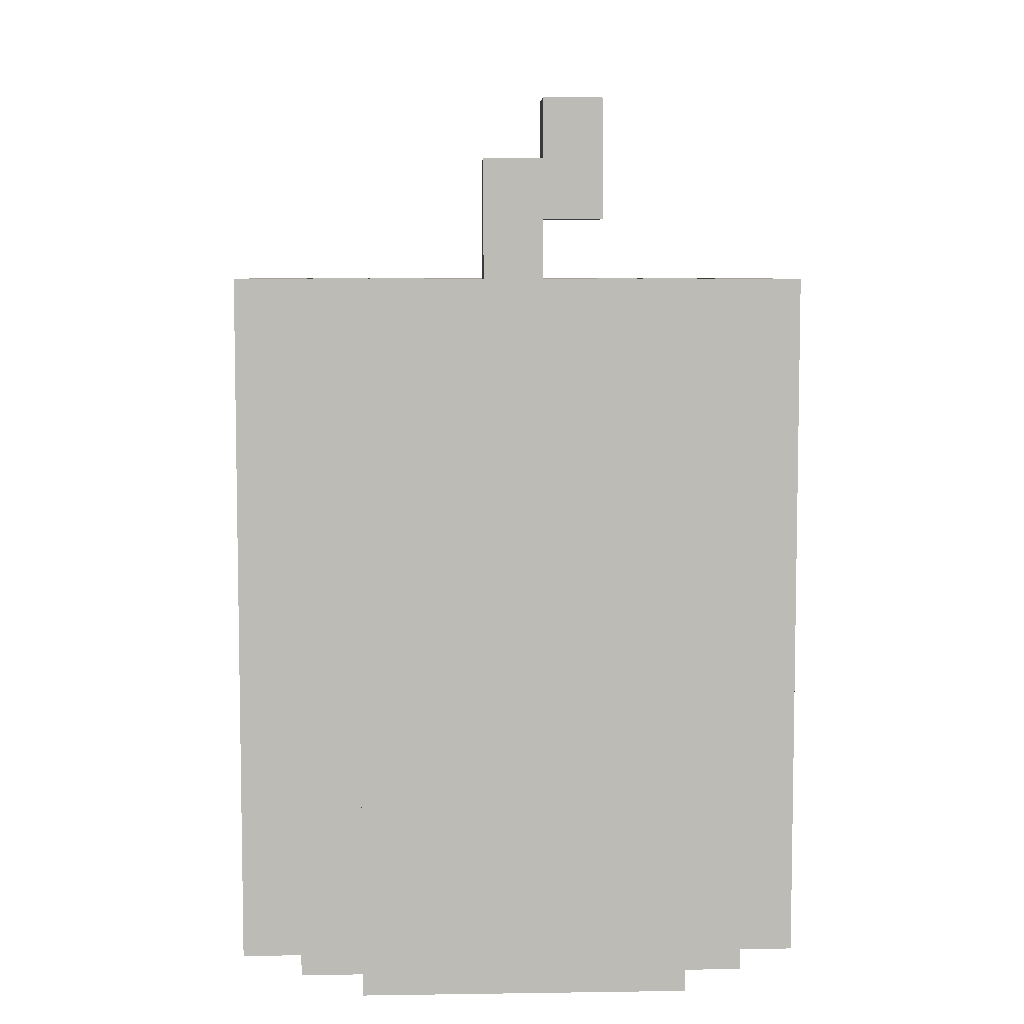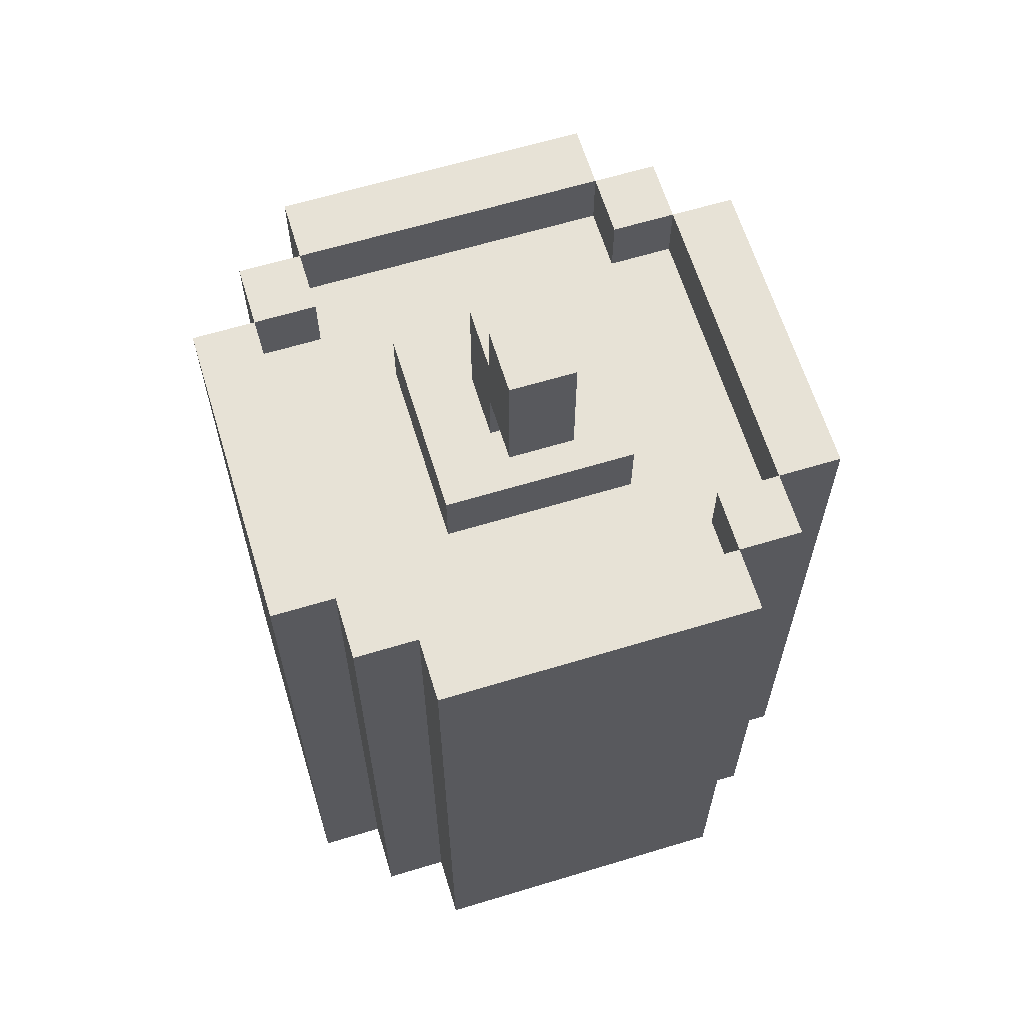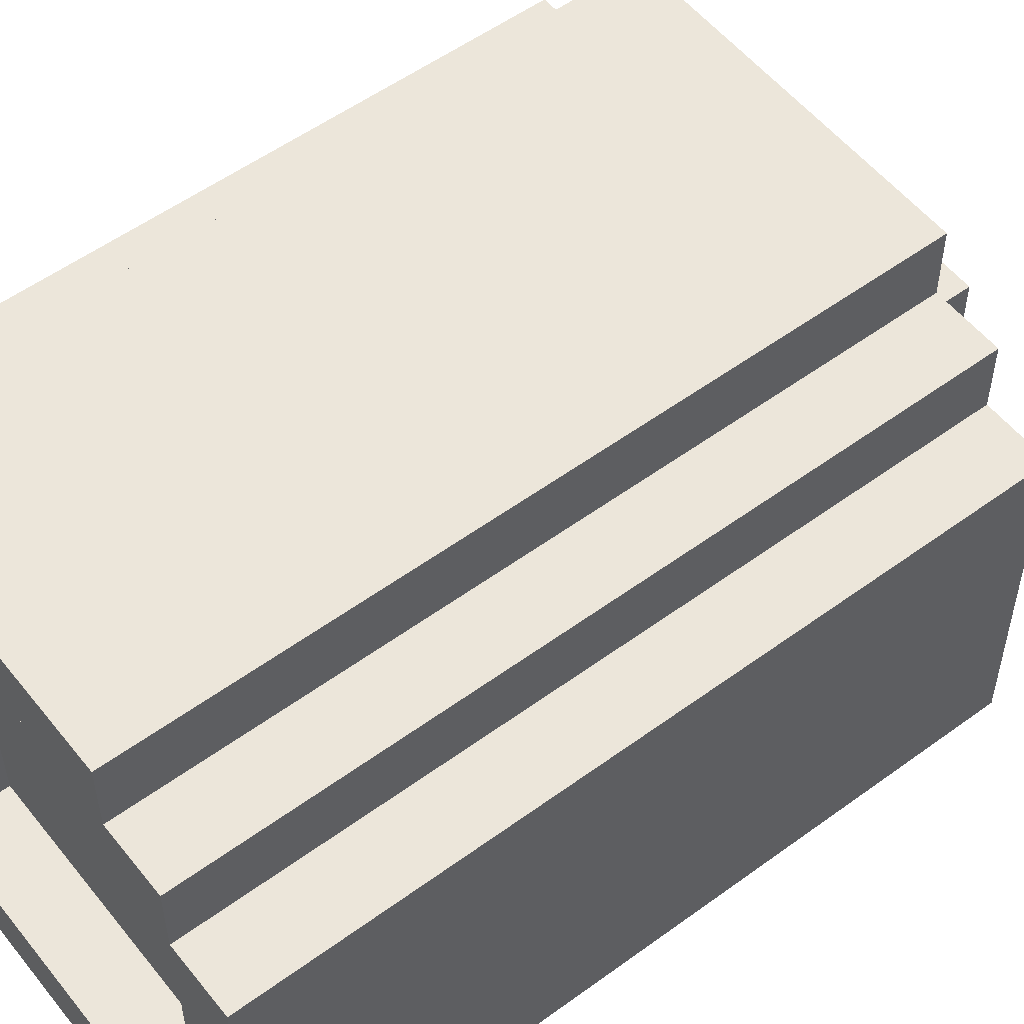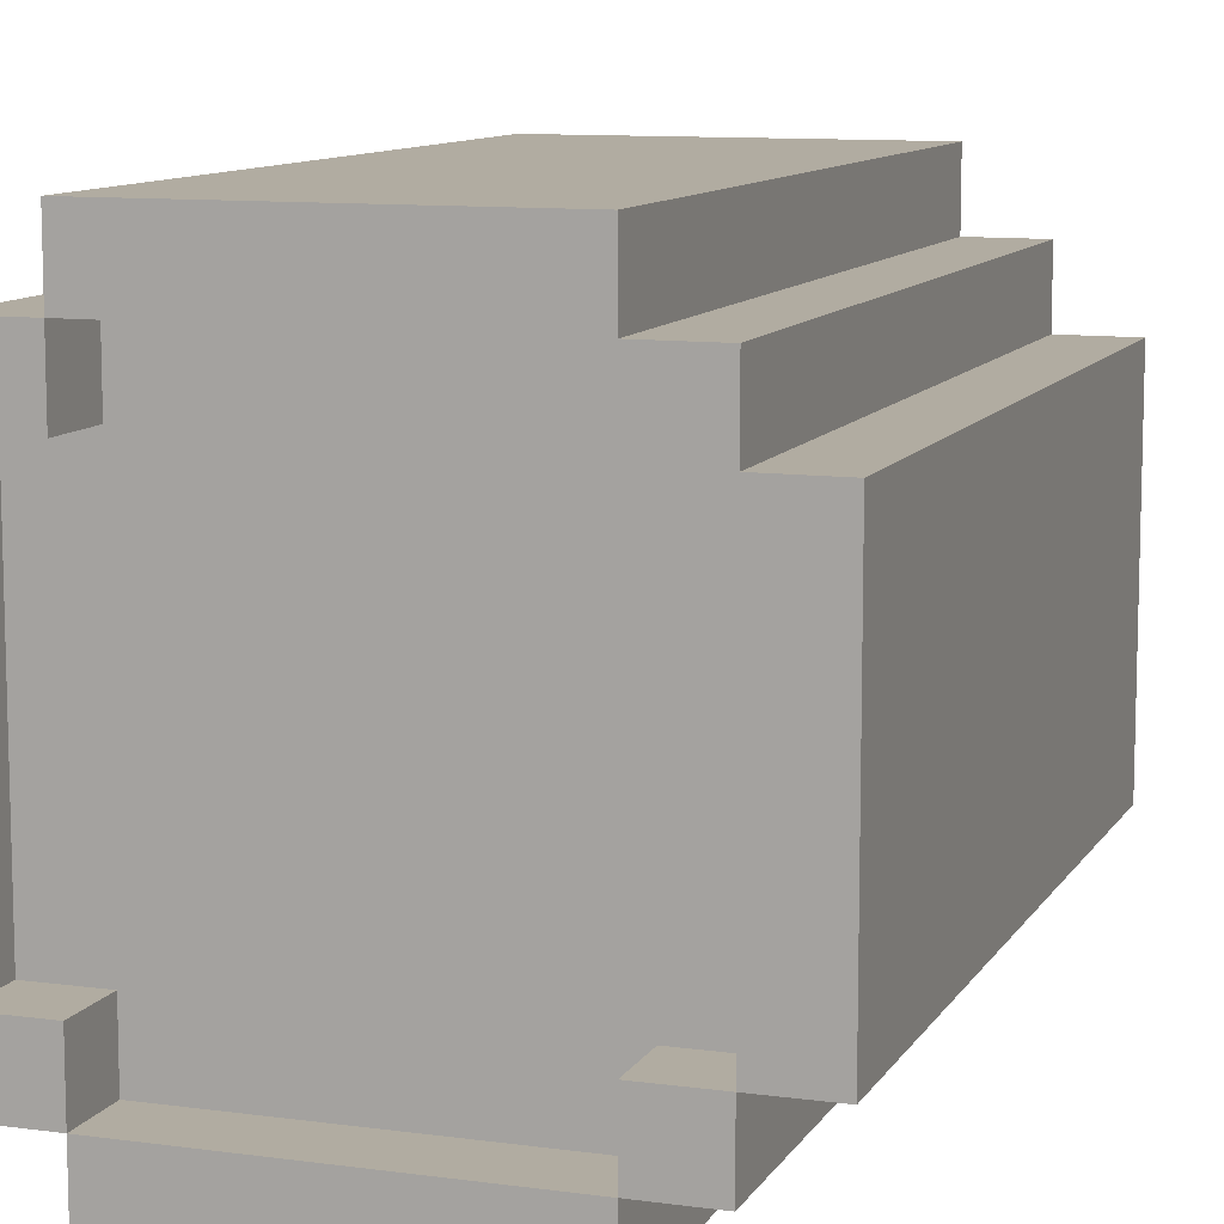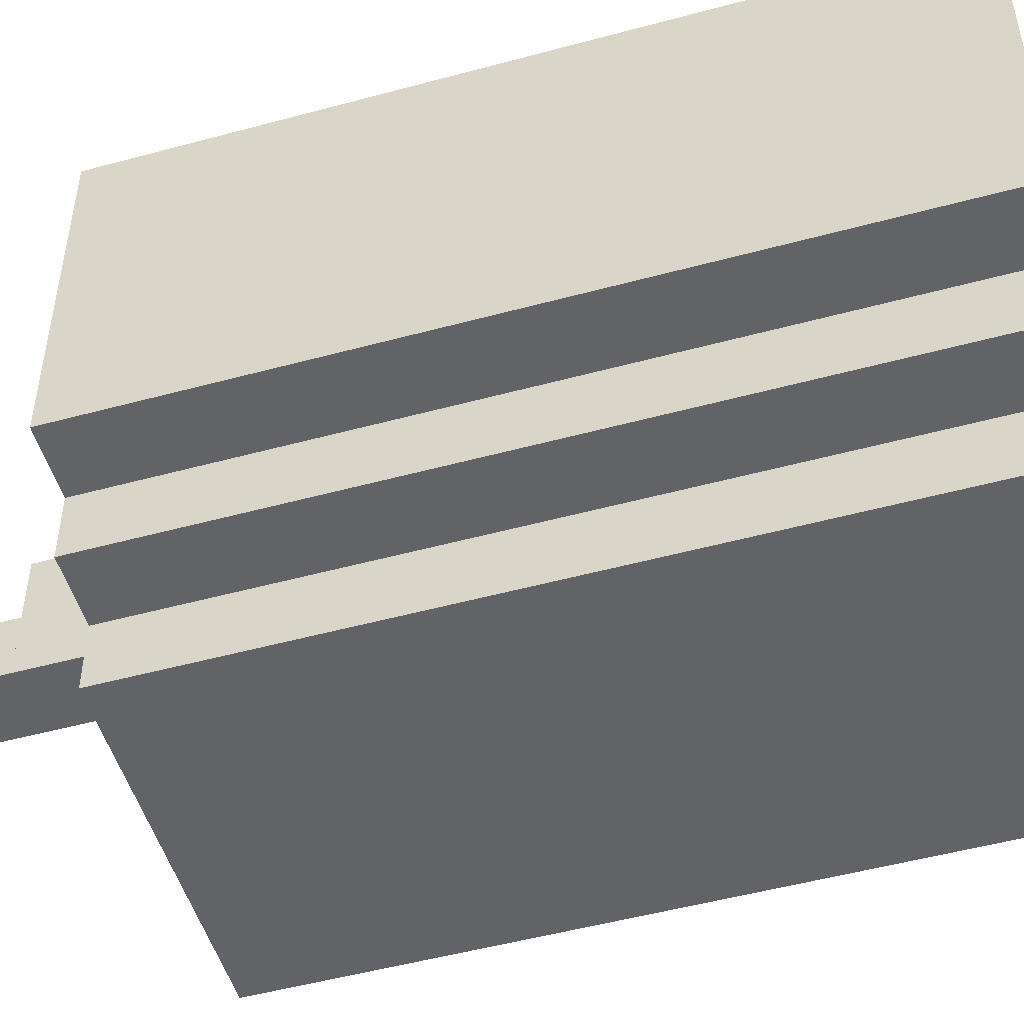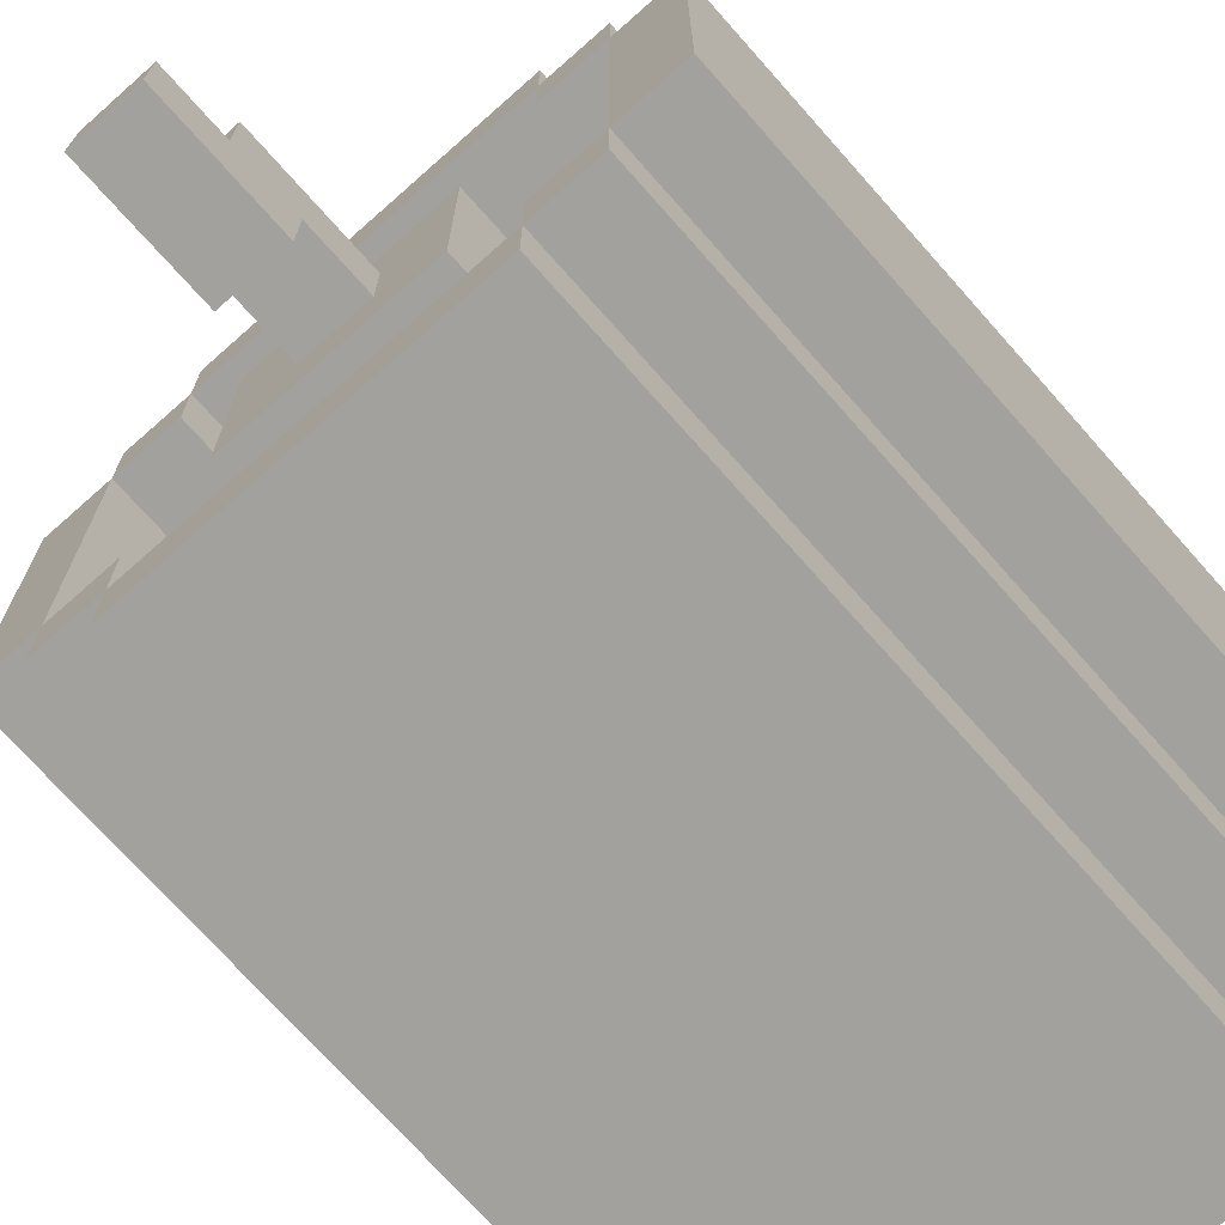
<metadata>
{"format":"obj","ext":"obj","renderer":"f3d","projection":"perspective","resolution":1024,"background":"white","views":[{"elev":6.4,"azim":87.5,"up":"+Y"},{"elev":63.6,"azim":163.0,"up":"+Y"},{"elev":54.4,"azim":52.2,"up":"+Z"},{"elev":10.2,"azim":19.3,"up":"+Z"},{"elev":-51.0,"azim":-73.5,"up":"+Z"},{"elev":-72.1,"azim":-138.5,"up":"+Z"}]}
</metadata>
<code>
v 3 11 -5
v 3 0 -5
v -2 0 -5
v -2 11 -5
v -2 11 -4
v -2 0 -4
v -3 0 -4
v -3 11 -4
v 4 11 -4
v 4 0 -4
v 3 0 -4
v 3 11 -4
v -3 11 -3
v -3 0 -3
v -4 0 -3
v -4 11 -3
v 5 11 -3
v 5 0 -3
v 4 0 -3
v 4 11 -3
v 1 14 -2
v 1 12 -2
v 0 12 -2
v 0 14 -2
v 3 1 3
v 3 0 3
v -2 0 3
v -2 1 3
v 3 11 3
v 3 10 3
v -2 10 3
v -2 11 3
v 2 11 -2
v 2 10 -2
v -1 10 -2
v -1 11 -2
v 1 12 -1
v 1 11 -1
v 0 11 -1
v 0 12 -1
v -2 1 2
v -2 0 2
v -3 0 2
v -3 1 2
v -2 11 2
v -2 10 2
v -3 10 2
v -3 11 2
v 4 1 2
v 4 0 2
v 3 0 2
v 3 1 2
v 4 11 2
v 4 10 2
v 3 10 2
v 3 11 2
v -2 11 4
v -2 0 4
v 3 0 4
v 3 11 4
v -4 11 2
v -4 0 2
v 5 0 2
v 5 11 2
v -3 11 3
v -3 0 3
v 4 0 3
v 4 11 3
v 0 13 0
v 0 11 0
v 1 11 0
v 1 13 0
v -2 1 -4
v 3 1 -4
v -2 10 -4
v 3 10 -4
v -1 11 1
v -1 10 1
v 2 10 1
v 2 11 1
v -3 1 -3
v -2 0 -3
v -2 1 -3
v -3 10 -3
v -2 10 -3
v -2 11 -3
v 3 1 -3
v 3 0 -3
v 4 1 -3
v 3 11 -3
v 3 10 -3
v 4 10 -3
v 0 14 -1
v 0 13 -1
v 1 13 -1
v 1 14 -1
v 0 13 -2
v 0 12 0
v 1 12 0
v 1 13 -2
v -3 10 -2
v -3 10 1
v 4 10 1
v 4 10 -2
v -1 11 -1
v 2 11 -1
v -1 11 0
v 2 11 0
g
f 1 2 3 4
f 5 6 7 8
f 9 10 11 12
f 13 14 15 16
f 17 18 19 20
f 21 22 23 24
f 25 26 27 28
f 29 30 31 32
f 33 34 35 36
f 37 38 39 40
f 41 42 43 44
f 45 46 47 48
f 49 50 51 52
f 53 54 55 56
f 57 58 59 60
f 61 62 43 48
f 53 50 63 64
f 65 66 27 32
f 29 26 67 68
f 69 70 71 72
f 73 6 11 74
f 5 75 76 12
f 77 78 79 80
f 81 14 82 83
f 13 84 85 86
f 87 88 19 89
f 90 91 92 20
f 93 94 95 96
f 16 15 62 61
f 4 3 6 5
f 8 7 14 13
f 48 43 66 65
f 32 27 58 57
f 89 19 50 49
f 20 92 54 53
f 36 35 78 77
f 97 23 98 69
f 74 11 88 87
f 12 76 91 90
f 24 97 94 93
f 40 39 70 98
f 52 51 26 25
f 56 55 30 29
f 64 63 18 17
f 12 11 2 1
f 20 19 10 9
f 68 67 50 53
f 60 59 26 29
f 44 43 14 81
f 48 47 84 13
f 80 79 34 33
f 72 99 22 100
f 83 82 6 73
f 86 85 75 5
f 96 95 100 21
f 99 71 38 37
f 28 27 42 41
f 32 31 46 45
f 16 61 48 13
f 20 53 64 17
f 101 102 78 35
f 34 79 103 104
f 4 5 12 1
f 75 85 91 76
f 84 101 104 92
f 102 47 54 103
f 46 31 30 55
f 32 57 60 29
f 36 105 106 33
f 107 77 80 108
f 8 13 86 5
f 12 90 20 9
f 24 93 96 21
f 105 107 70 39
f 94 69 72 95
f 38 71 108 106
f 48 65 32 45
f 56 29 68 53
f 44 81 89 49
f 62 15 14 43
f 50 19 18 63
f 6 3 2 11
f 83 73 74 87
f 28 41 52 25
f 58 27 26 59
f 14 7 6 82
f 88 11 10 19
f 40 23 22 37
f 66 43 42 27
f 26 51 50 67

</code>
